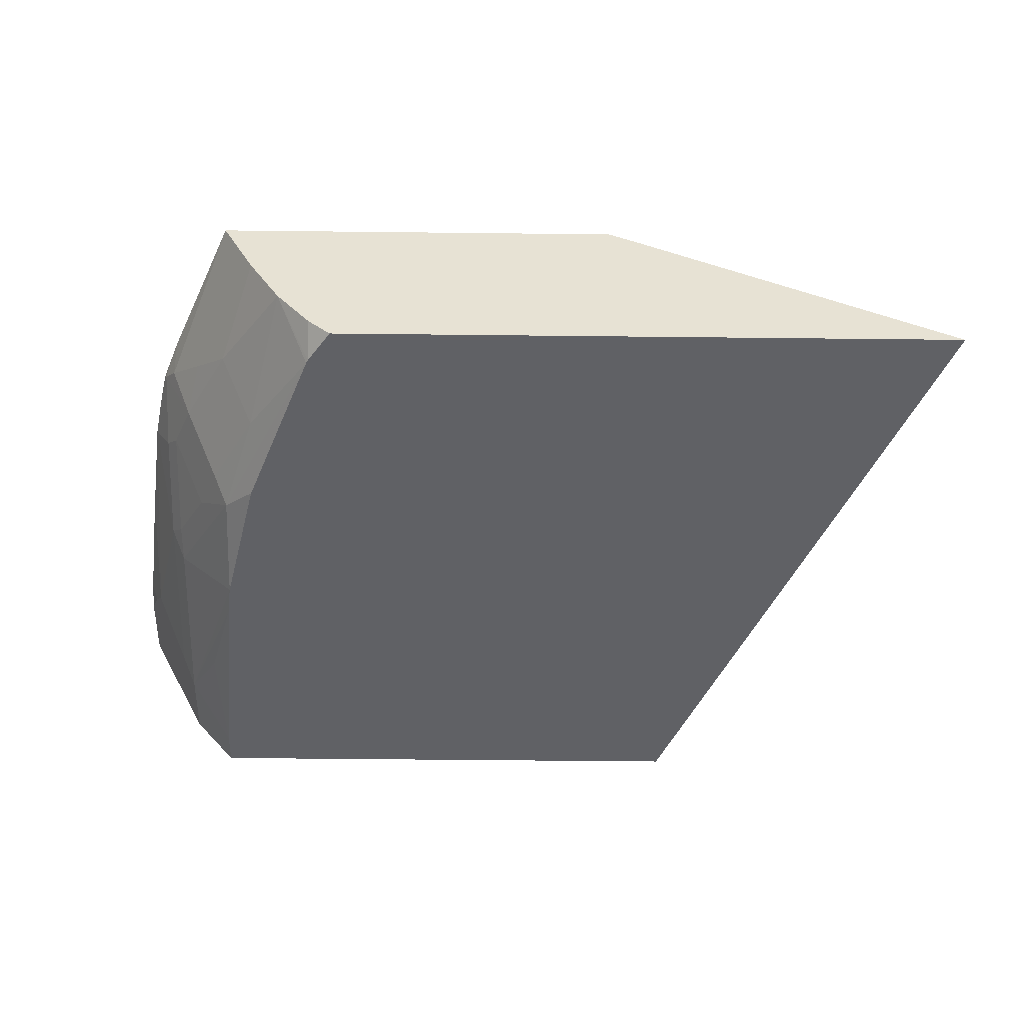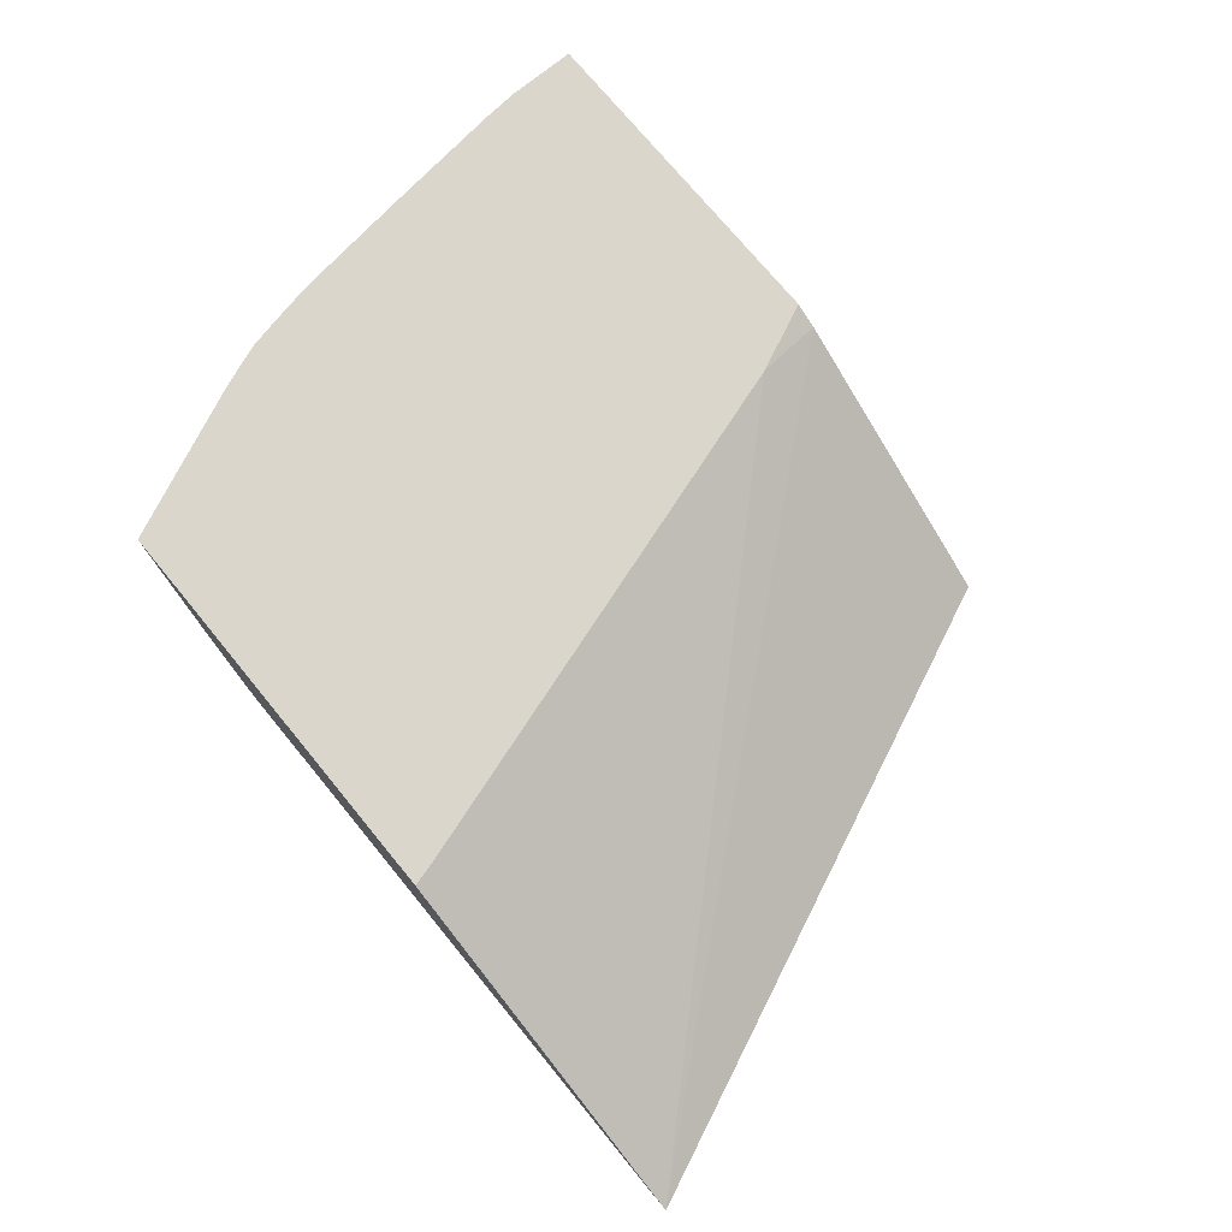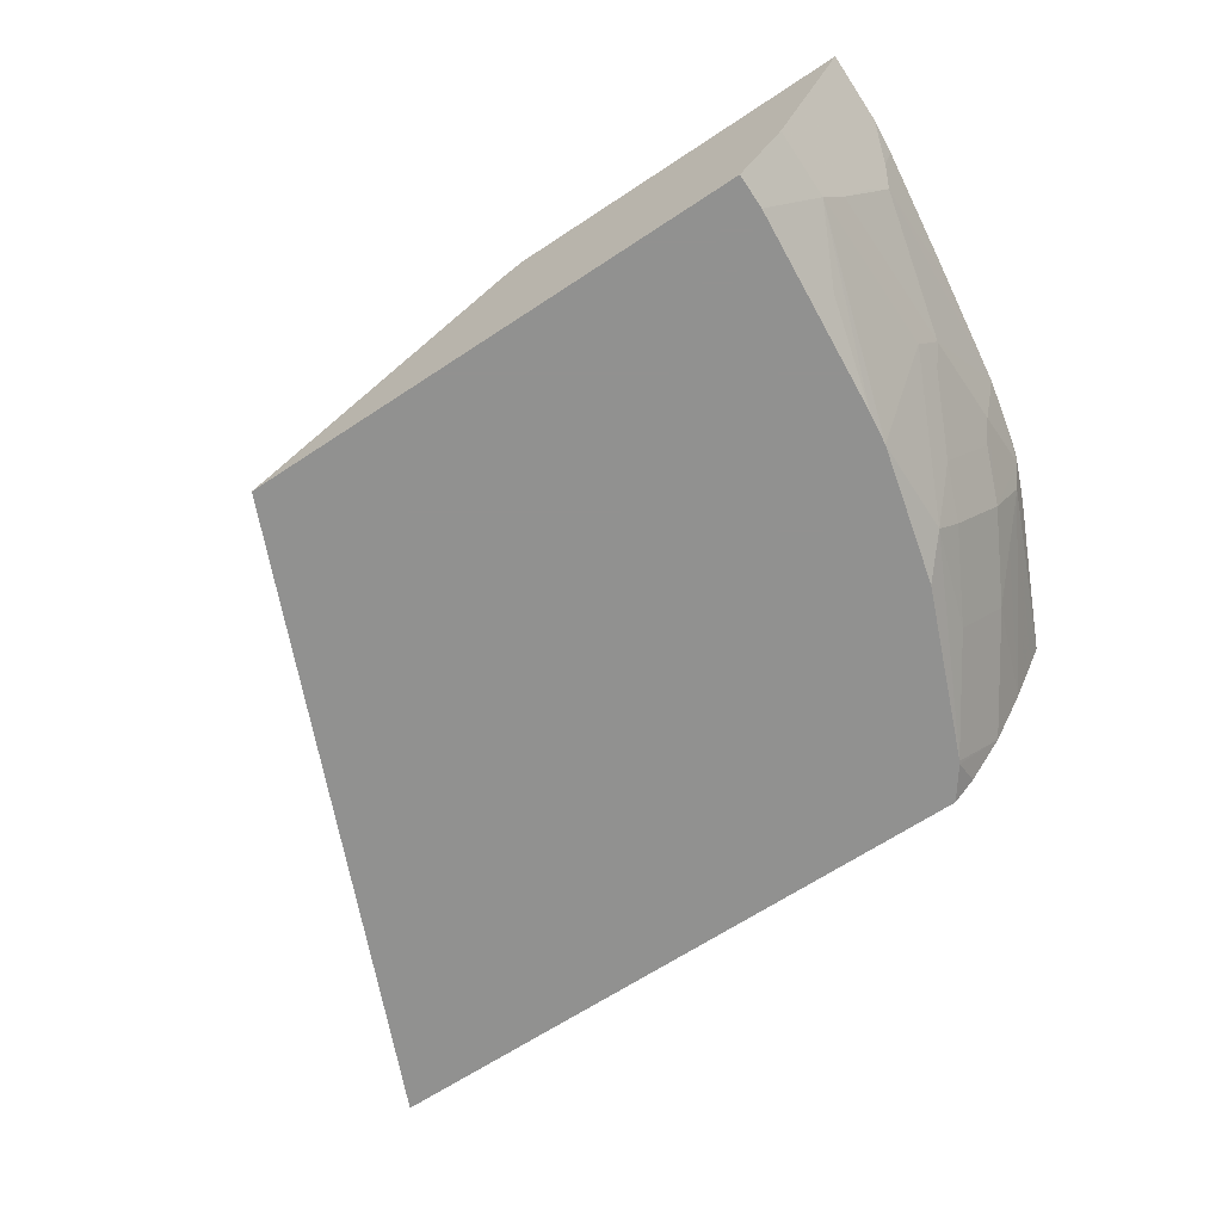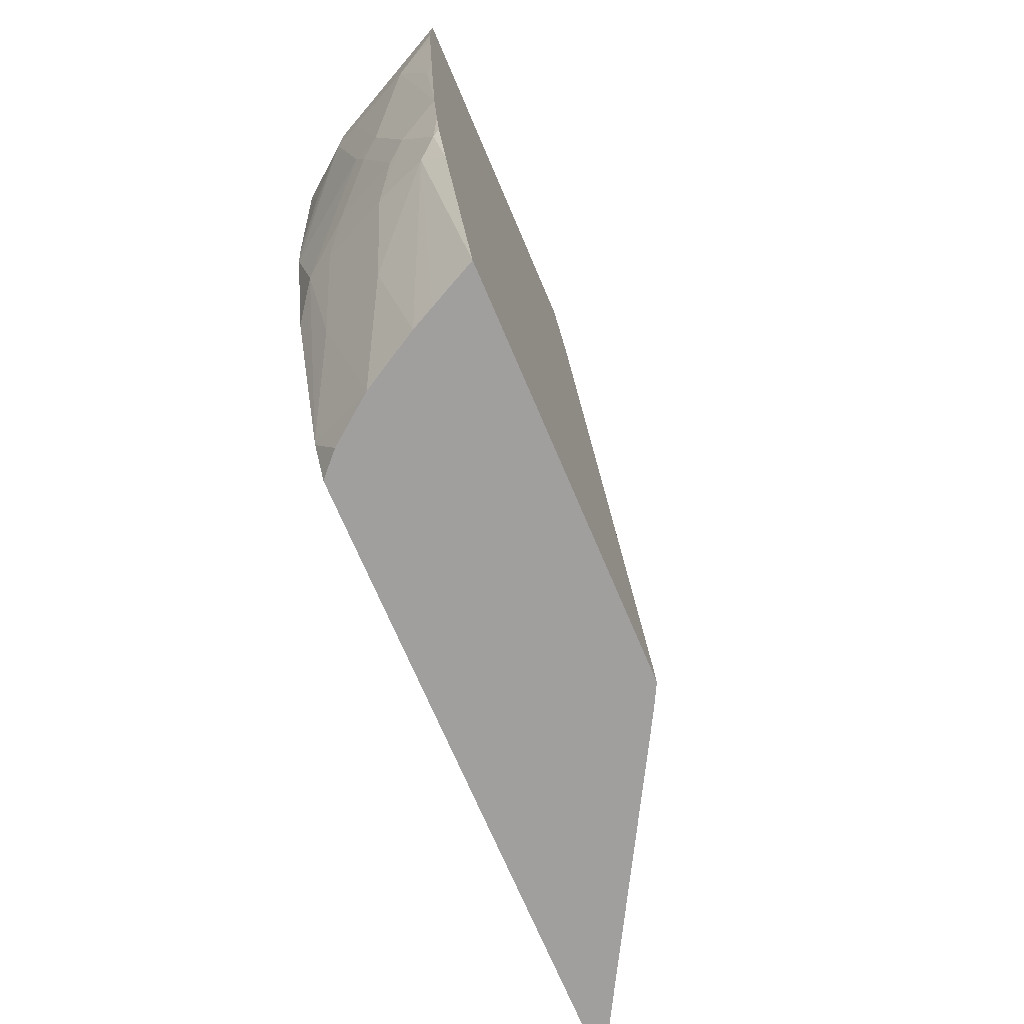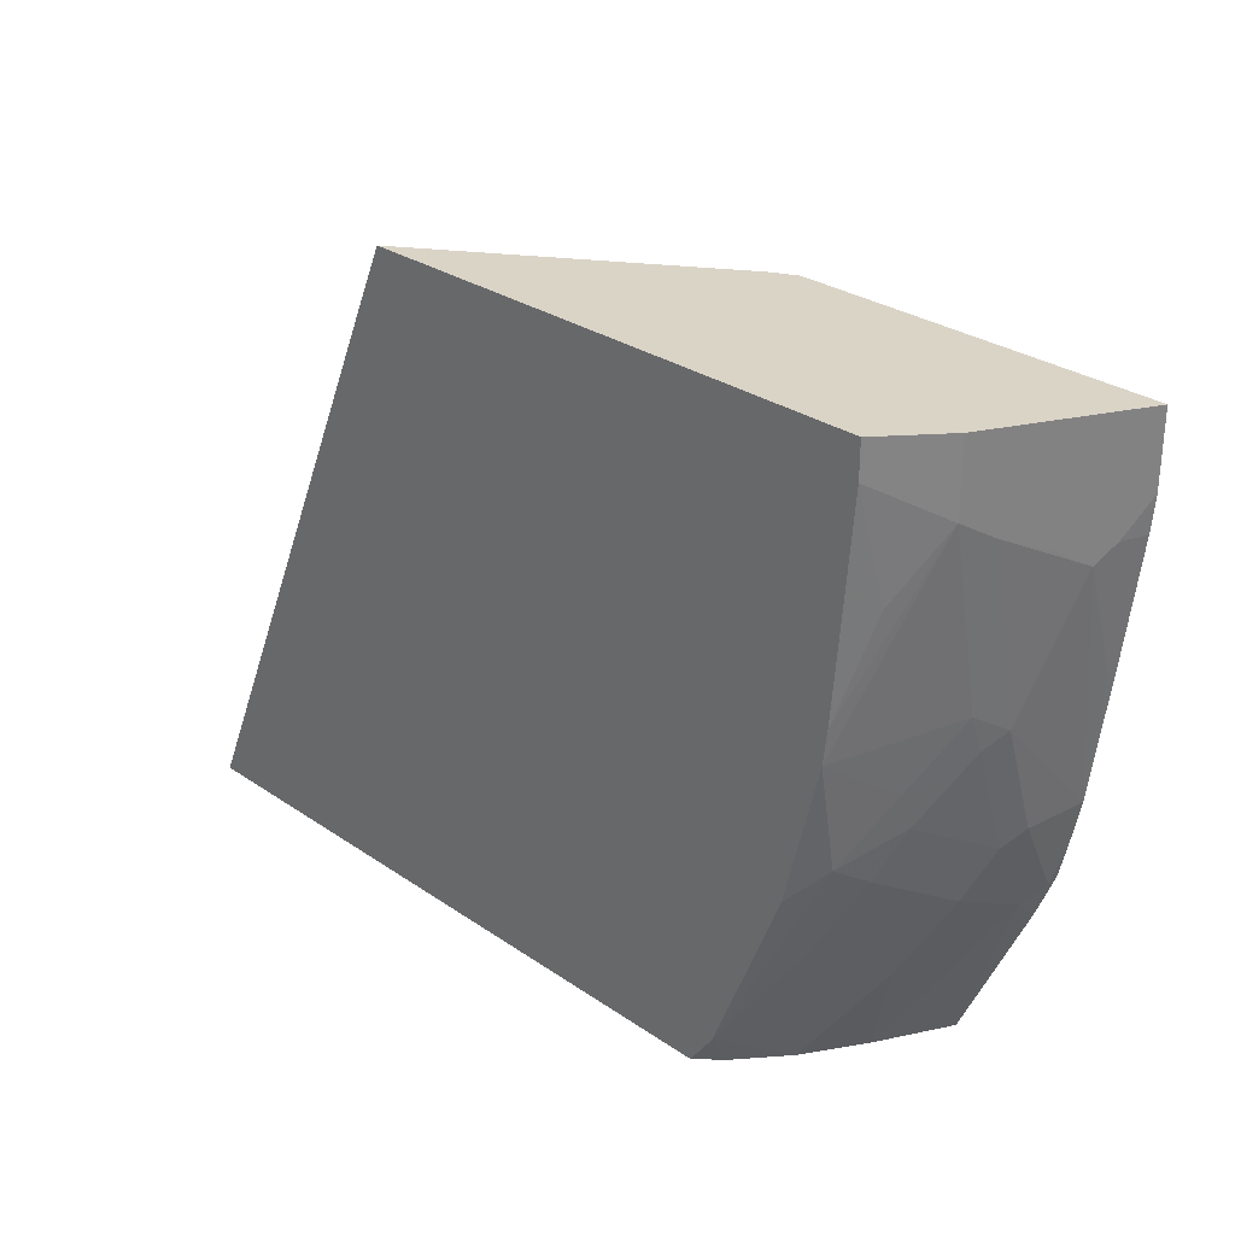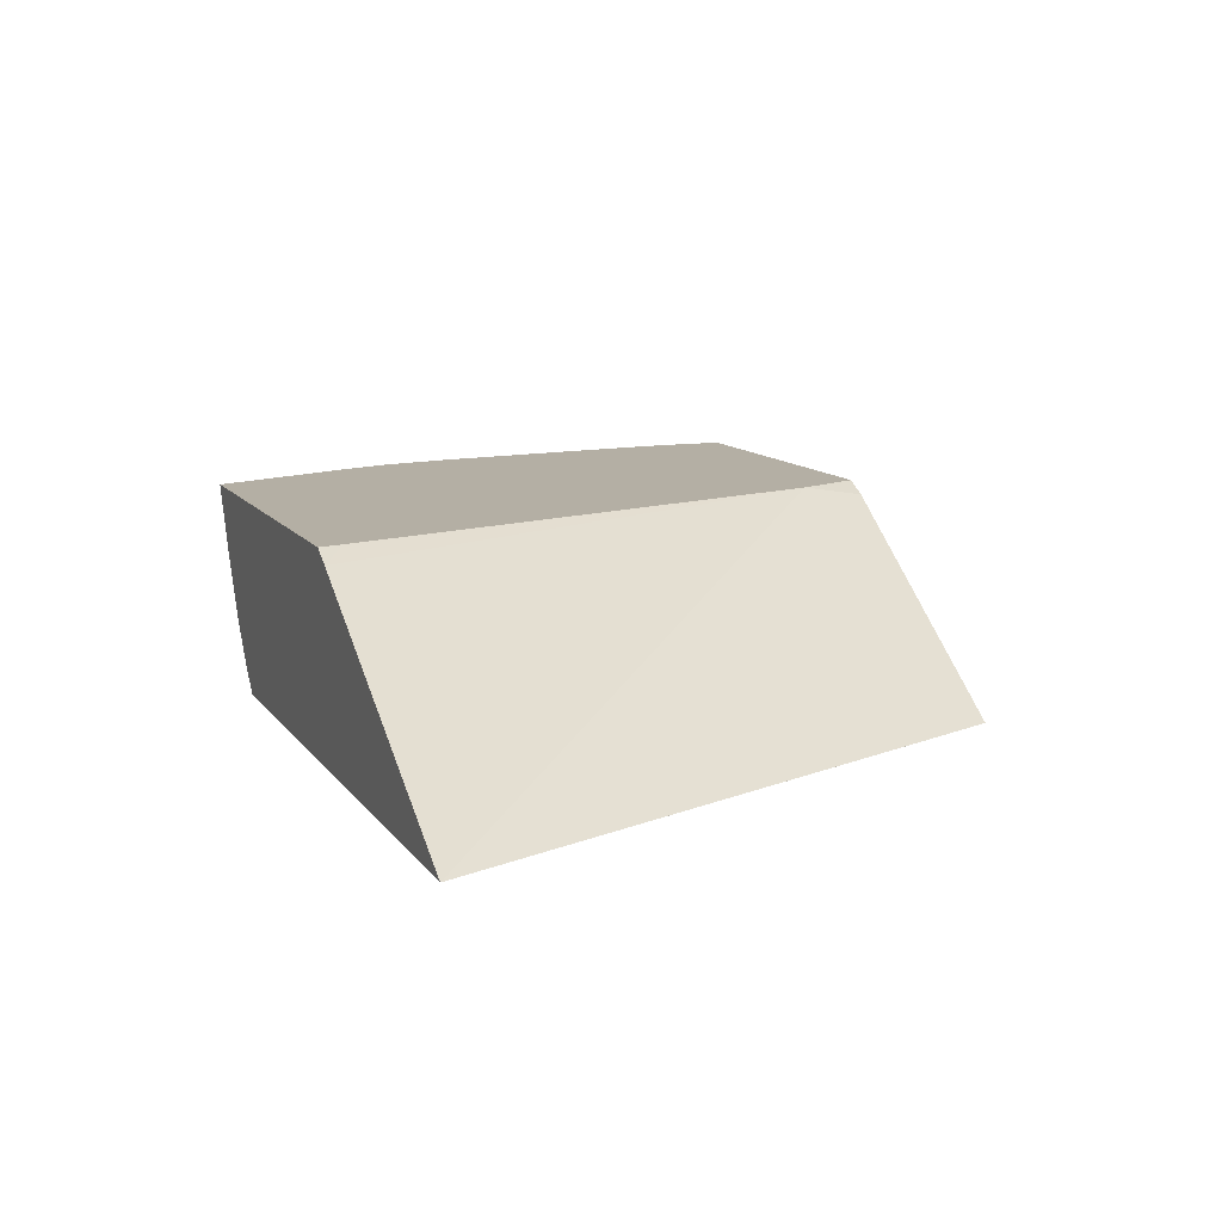
<metadata>
{"format":"obj","ext":"obj","renderer":"f3d","projection":"perspective","resolution":1024,"background":"white","views":[{"elev":-50.3,"azim":179.3,"up":"+Y"},{"elev":73.7,"azim":-129.4,"up":"+Y"},{"elev":-66.0,"azim":33.6,"up":"+Y"},{"elev":-71.3,"azim":113.0,"up":"+Z"},{"elev":28.9,"azim":45.6,"up":"+Z"},{"elev":11.3,"azim":-111.3,"up":"+Y"}]}
</metadata>
<code>
v 0.3415 -0.1382 -0.3579
v 0.5298 -0.03314 -0.3579
v 0.7088 -0.1382 -0.3579
v 0.481 -0.1382 -0.03977
v 0.6492 -0.03302 0.0001467
v 0.6444 -0.02605 -0.03977
v 0.5472 -0.02605 -0.344
v 0.5433 -0.02605 -0.3579
v 0.7089 -0.1382 -0.3579
v 0.7226 -0.1382 -0.3387
v 0.4986 -0.1382 0.0001467
v 0.6625 -0.02605 0.0001467
v 0.7818 -0.02605 -0.3579
v 0.722 -0.1258 -0.3579
v 0.7235 -0.1382 -0.3369
v 0.7425 -0.09954 -0.3579
v 0.7953 -0.1382 0.0001467
v 0.8614 -0.02605 0.0001467
v 0.8206 -0.02605 -0.272
v 0.8222 -0.03975 -0.2583
v 0.7749 -0.03993 -0.3579
v 0.7626 -0.1192 -0.2782
v 0.7816 -0.1259 -0.2186
v 0.7631 -0.1382 -0.2384
v 0.7618 -0.06618 -0.3579
v 0.7427 -0.09936 -0.3577
v 0.7824 -0.0795 -0.2981
v 0.7953 -0.1382 -0.0199
v 0.8214 -0.106 0.0001467
v 0.8413 -0.06615 0.0001467
v 0.8614 -0.02605 -0.03977
v 0.8287 -0.02605 -0.2521
v 0.8297 -0.02981 -0.2484
v 0.8098 -0.06956 -0.2484
v 0.8023 -0.05963 -0.2782
v 0.7683 -0.05306 -0.3579
v 0.7899 -0.1093 -0.2285
v 0.7831 -0.1382 -0.1581
v 0.8023 -0.09936 -0.1987
v 0.8015 -0.106 -0.1789
v 0.8015 -0.1259 -0.07951
v 0.8214 -0.106 -0.03977
v 0.7854 -0.1382 -0.1391
v 0.8214 -0.1059 0.0001467
v 0.8297 -0.08942 -0.04969
v 0.8413 -0.06625 -0.05964
v 0.8545 -0.03975 -0.05964
v 0.8596 -0.02605 -0.05964
v 0.8315 -0.02605 -0.2446
v 0.8355 -0.02605 -0.2279
v 0.8297 -0.04968 -0.2087
v 0.8222 -0.05963 -0.2186
v 0.8214 -0.08611 -0.1391
v 0.8222 -0.0795 -0.159
v 0.8297 -0.06956 -0.149
v 0.8495 -0.04968 -0.06956
v 0.8495 -0.02981 -0.1292
v 0.8514 -0.02605 -0.1254
v 0.8413 -0.02605 -0.2
f 27 35 34
f 28 41 42
f 28 43 41
f 29 42 44
f 30 46 31
f 30 45 46
f 31 47 48
f 32 49 33
f 25 27 26
f 31 46 47
f 30 44 45
f 25 35 27
f 20 25 36
f 23 39 40
f 23 37 39
f 23 38 24
f 22 37 23
f 22 34 37
f 22 27 34
f 20 36 21
f 20 35 25
f 20 34 35
f 20 33 34
f 33 49 50
f 19 33 20
f 23 40 38
f 33 50 51
f 50 59 51
f 34 51 52
f 19 32 33
f 57 59 58
f 56 59 57
f 55 59 56
f 53 54 55
f 51 59 55
f 51 54 52
f 51 55 54
f 47 58 48
f 47 57 58
f 47 56 57
f 46 56 47
f 45 56 46
f 42 45 44
f 42 55 45
f 42 53 55
f 41 43 42
f 40 54 53
f 39 54 40
f 39 52 54
f 38 42 43
f 38 53 42
f 38 40 53
f 34 39 37
f 34 52 39
f 33 51 34
f 18 30 31
f 45 55 56
f 17 28 42
f 4 11 5
f 3 9 10
f 2 6 7
f 2 7 8
f 1 6 2
f 1 5 6
f 1 4 5
f 1 11 4
f 1 17 11
f 1 28 17
f 1 43 28
f 1 38 43
f 1 24 38
f 1 15 24
f 1 10 15
f 1 3 10
f 1 9 3
f 1 14 9
f 1 16 14
f 1 25 16
f 1 36 25
f 1 13 21
f 1 8 13
f 1 2 8
f 17 42 29
f 5 12 6
f 5 11 17
f 1 21 36
f 5 29 44
f 16 27 22
f 5 17 29
f 16 26 27
f 16 25 26
f 15 22 23
f 15 16 22
f 13 20 21
f 13 19 20
f 10 16 15
f 10 14 16
f 9 14 10
f 6 8 7
f 6 13 8
f 15 23 24
f 6 19 13
f 5 44 30
f 5 18 12
f 6 12 18
f 6 18 31
f 6 31 48
f 5 30 18
f 6 58 59
f 6 59 50
f 6 50 49
f 6 49 32
f 6 32 19
f 6 48 58

</code>
